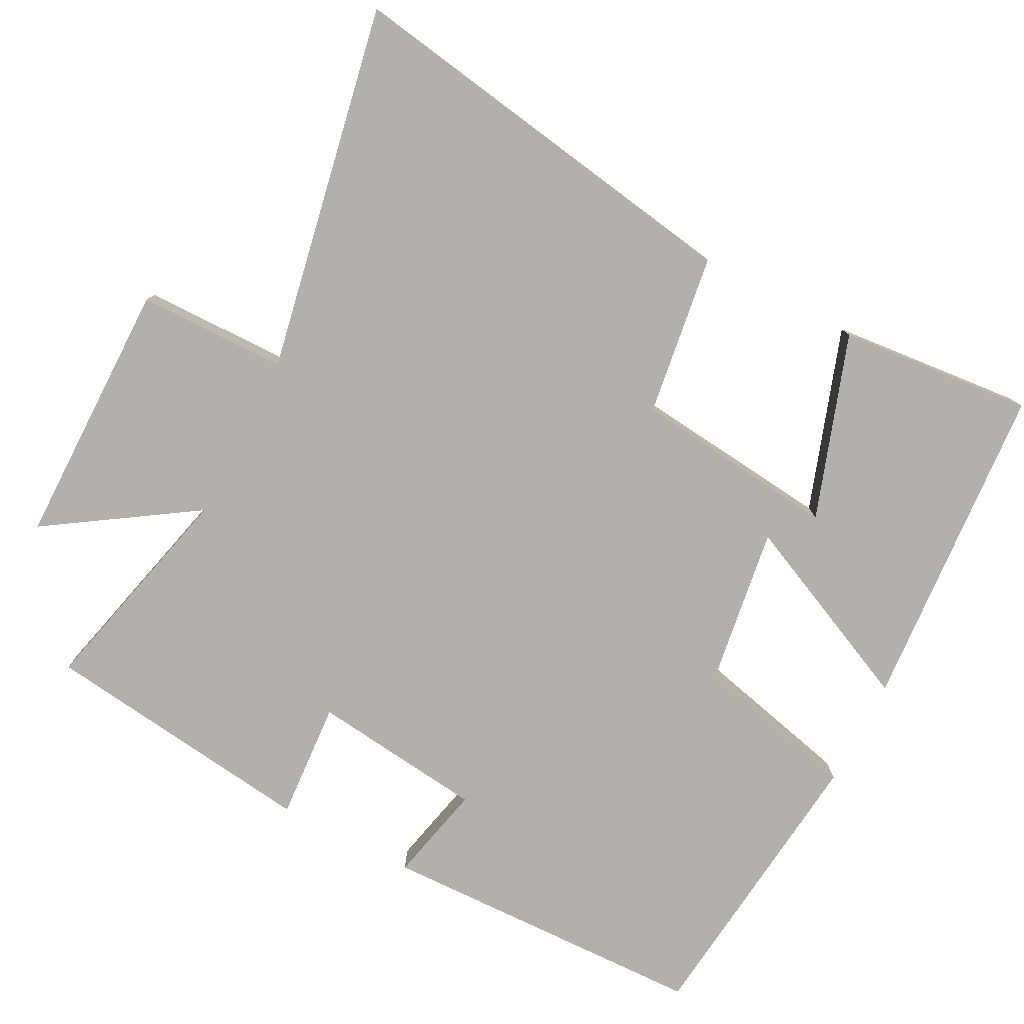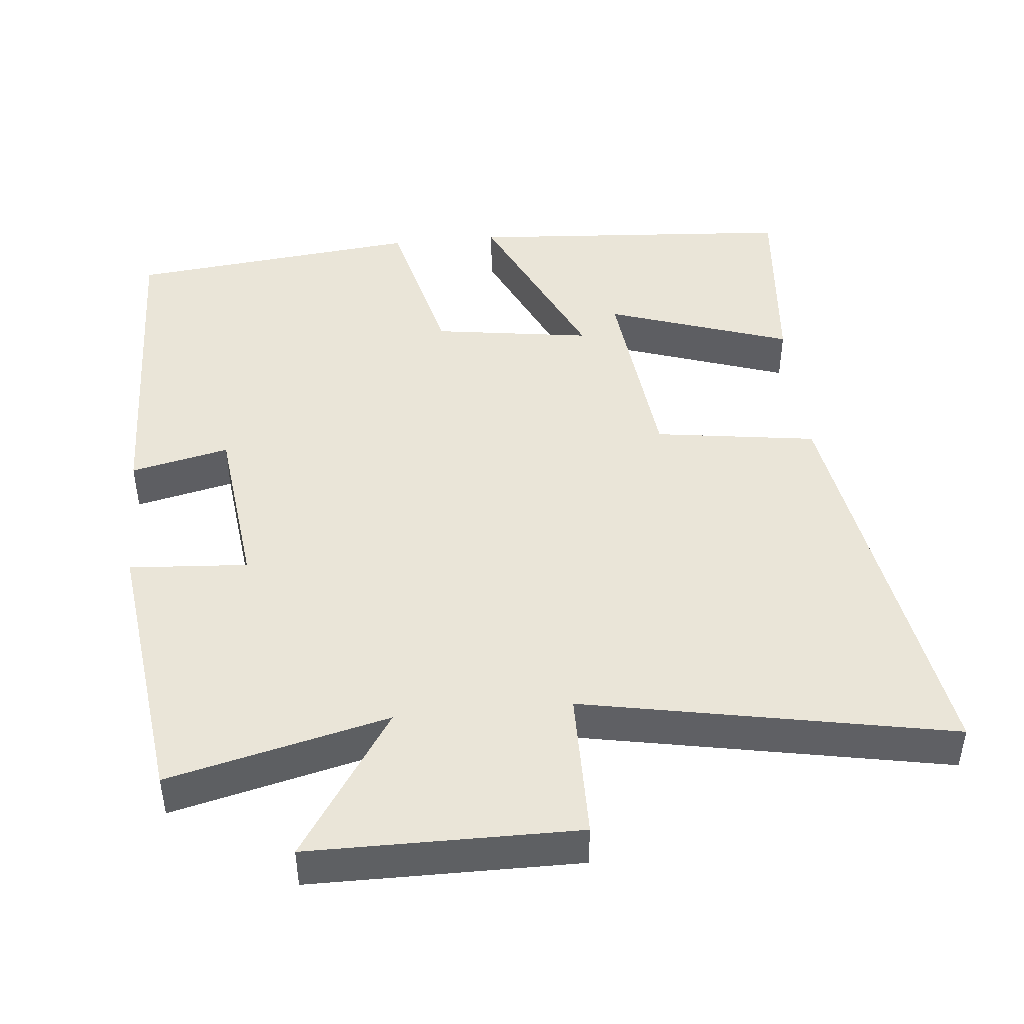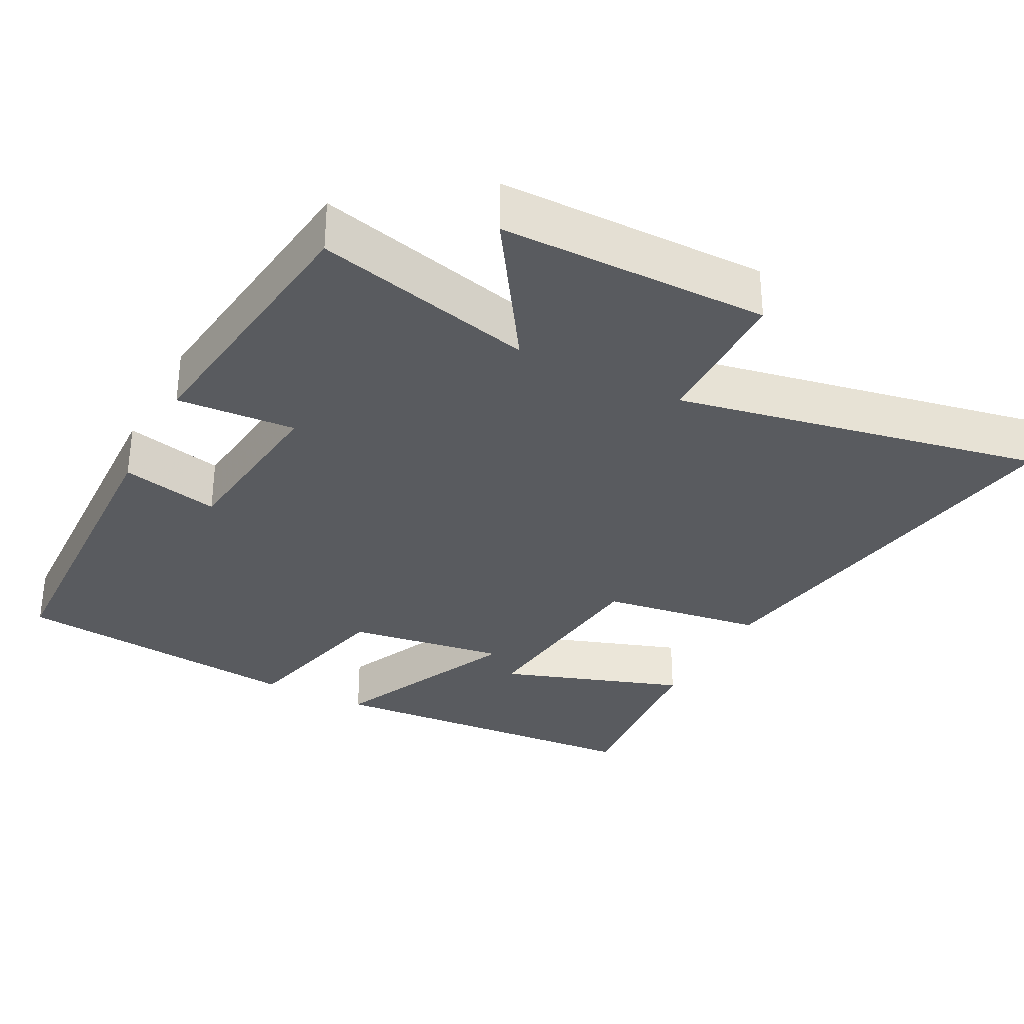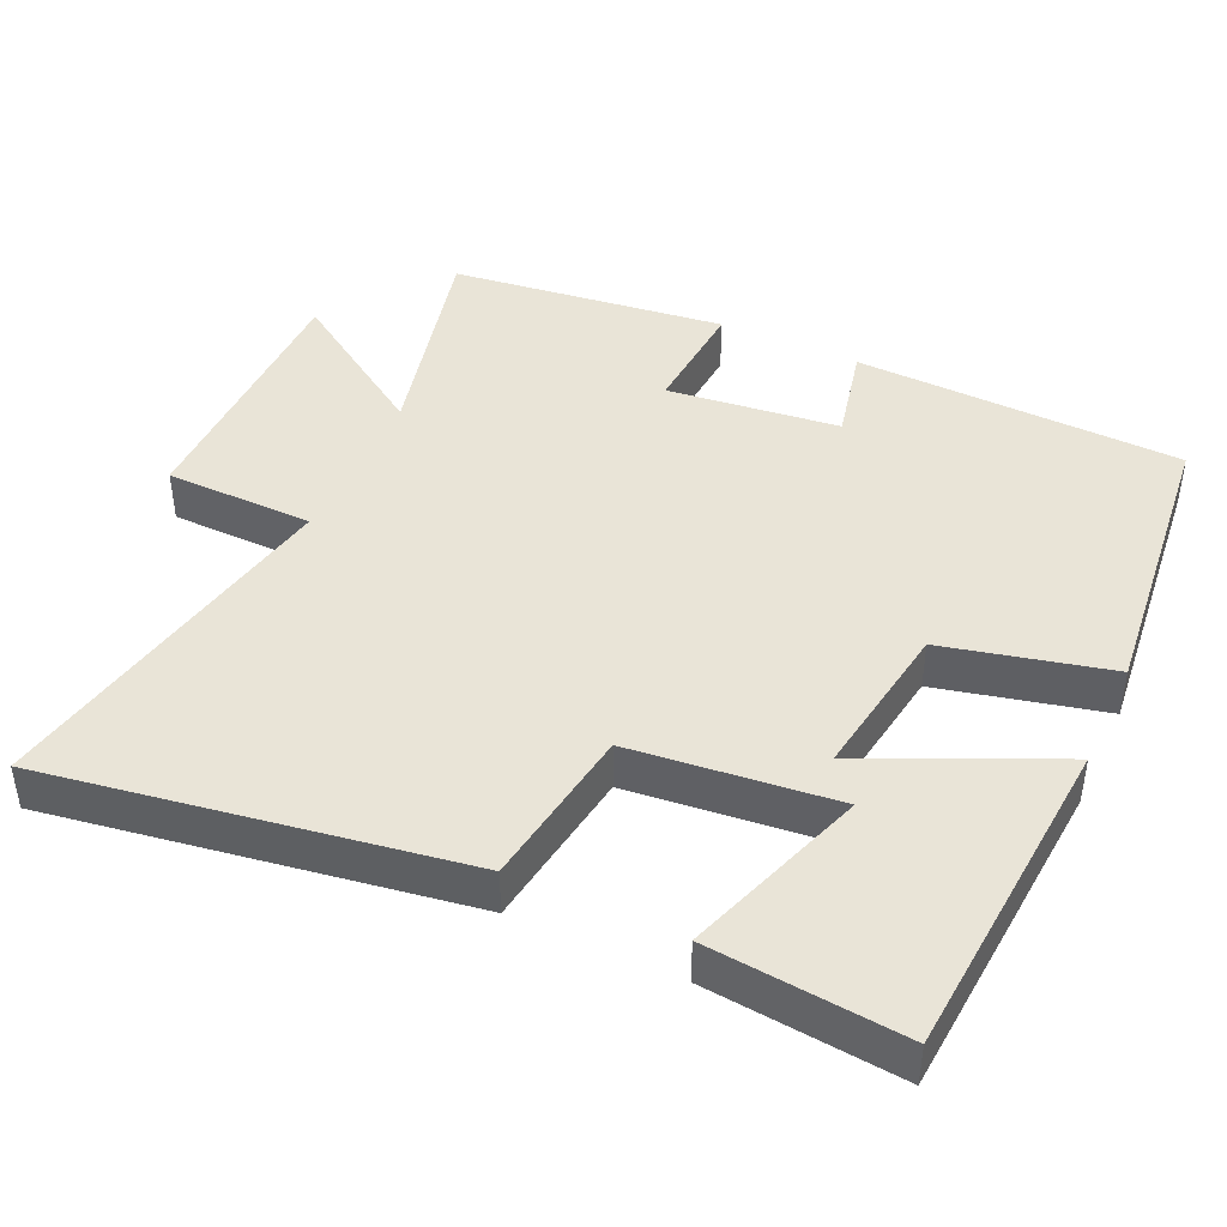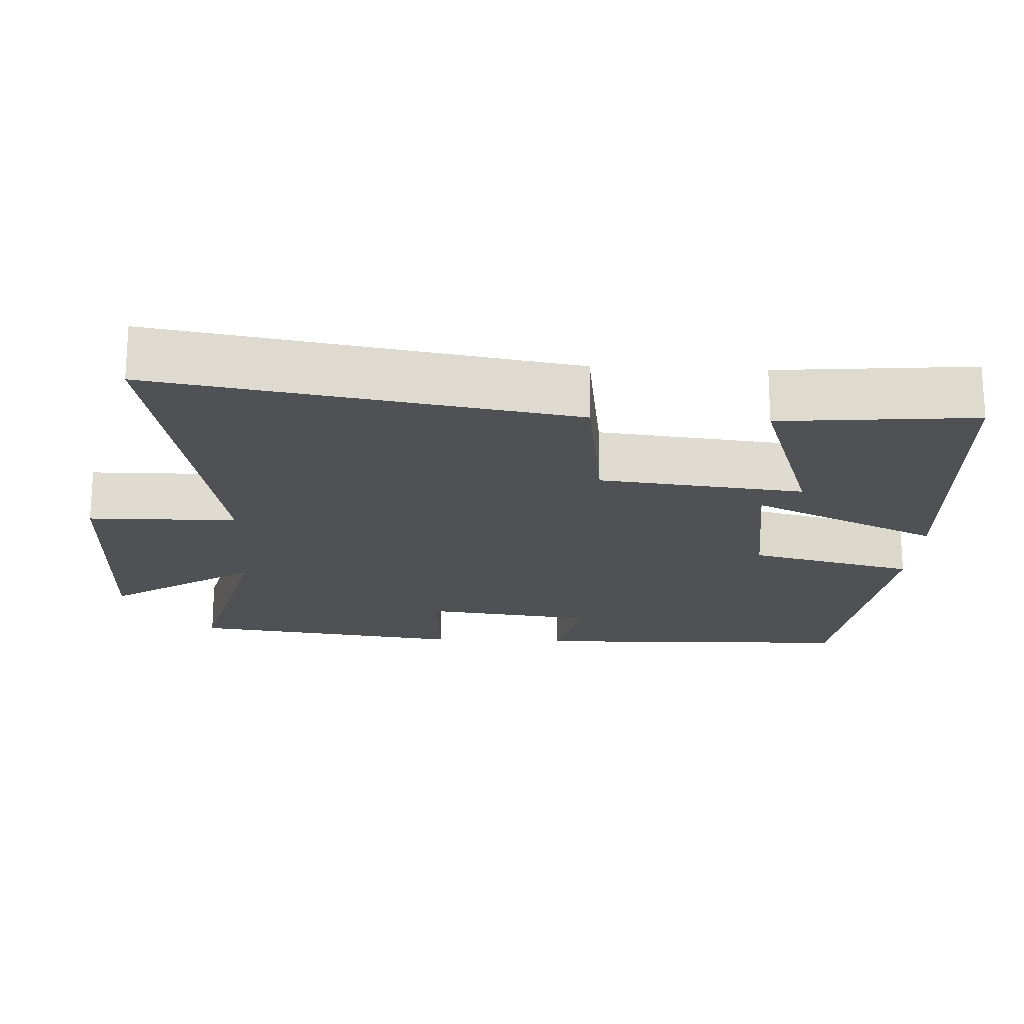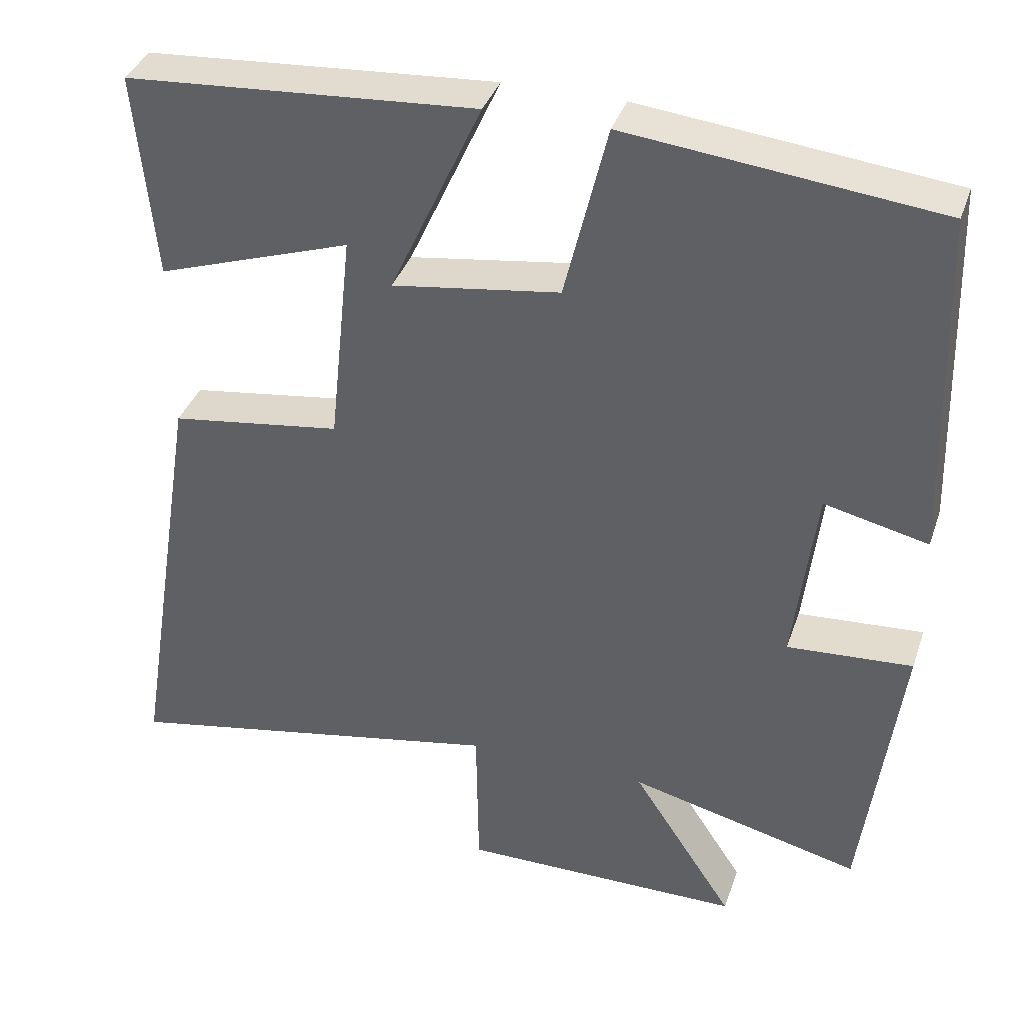
<metadata>
{"format":"obj","ext":"obj","renderer":"f3d","projection":"perspective","resolution":1024,"background":"white","views":[{"elev":-78.8,"azim":-117.5,"up":"+Y"},{"elev":45.1,"azim":174.4,"up":"+Y"},{"elev":-32.1,"azim":152.5,"up":"+Y"},{"elev":43.4,"azim":-65.1,"up":"+Y"},{"elev":-19.7,"azim":-93.0,"up":"+Y"},{"elev":37.4,"azim":18.0,"up":"+Z"}]}
</metadata>
<code>
v -0.525 0.07 0.468
v -0.071 0.07 0.5
v -0.19 0.07 0.239
v 0.028 0.07 0.271
v 0.083 0.07 0.5
v 0.486 0.07 0.456
v 0.5 0.07 0.002
v 0.365 0.07 0.033
v 0.337 0.07 -0.205
v 0.5 0.07 -0.194
v 0.452 0.07 -0.574
v 0.15 0.07 -0.5
v 0.283 0.07 -0.703
v -0.085 0.07 -0.705
v -0.088 0.07 -0.5
v -0.592 0.07 -0.597
v -0.5 0.07 -0.028
v -0.277 0.07 0.004
v -0.247 0.07 0.286
v -0.5 0.07 0.2
v -0.525 0 0.468
v -0.071 0 0.5
v -0.19 0 0.239
v 0.028 0 0.271
v 0.083 0 0.5
v 0.486 0 0.456
v 0.5 0 0.002
v 0.365 0 0.033
v 0.337 0 -0.205
v 0.5 0 -0.194
v 0.452 0 -0.574
v 0.15 0 -0.5
v 0.283 0 -0.703
v -0.085 0 -0.705
v -0.088 0 -0.5
v -0.592 0 -0.597
v -0.5 0 -0.028
v -0.277 0 0.004
v -0.247 0 0.286
v -0.5 0 0.2
f 19 20 1 2
f 15 16 17 18
f 15 18 19
f 12 13 14 15
f 12 15 19
f 9 10 11 12
f 8 9 12
f 6 7 8
f 5 6 8
f 4 5 8
f 3 4 8 12
f 19 2 3
f 3 12 19
f 22 21 40 39
f 38 37 36 35
f 39 38 35
f 35 34 33 32
f 39 35 32
f 32 31 30 29
f 32 29 28
f 28 27 26
f 28 26 25
f 28 25 24
f 32 28 24 23
f 23 22 39
f 39 32 23
f 1 21 22 2
f 2 22 23 3
f 3 23 24 4
f 4 24 25 5
f 5 25 26 6
f 6 26 27 7
f 7 27 28 8
f 8 28 29 9
f 9 29 30 10
f 10 30 31 11
f 11 31 32 12
f 12 32 33 13
f 13 33 34 14
f 14 34 35 15
f 15 35 36 16
f 16 36 37 17
f 17 37 38 18
f 18 38 39 19
f 19 39 40 20
f 20 40 21 1

</code>
